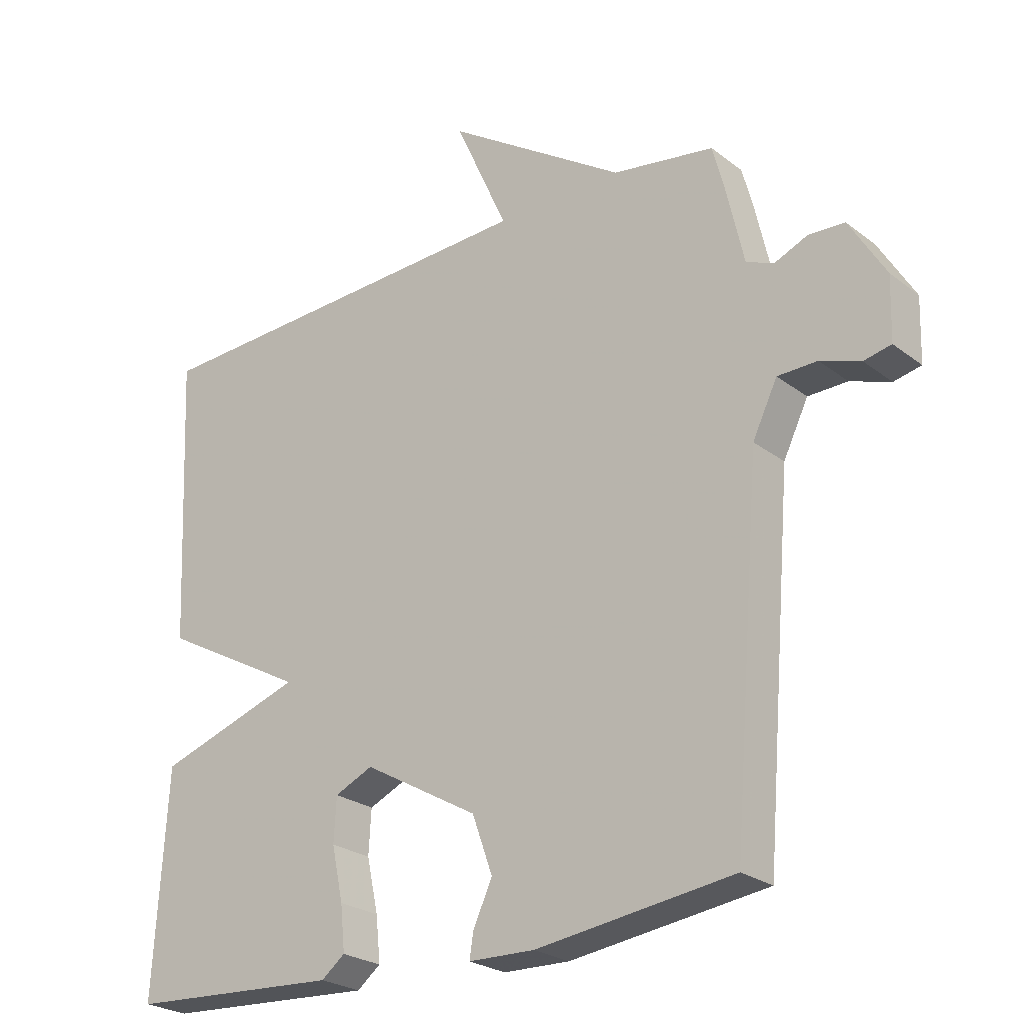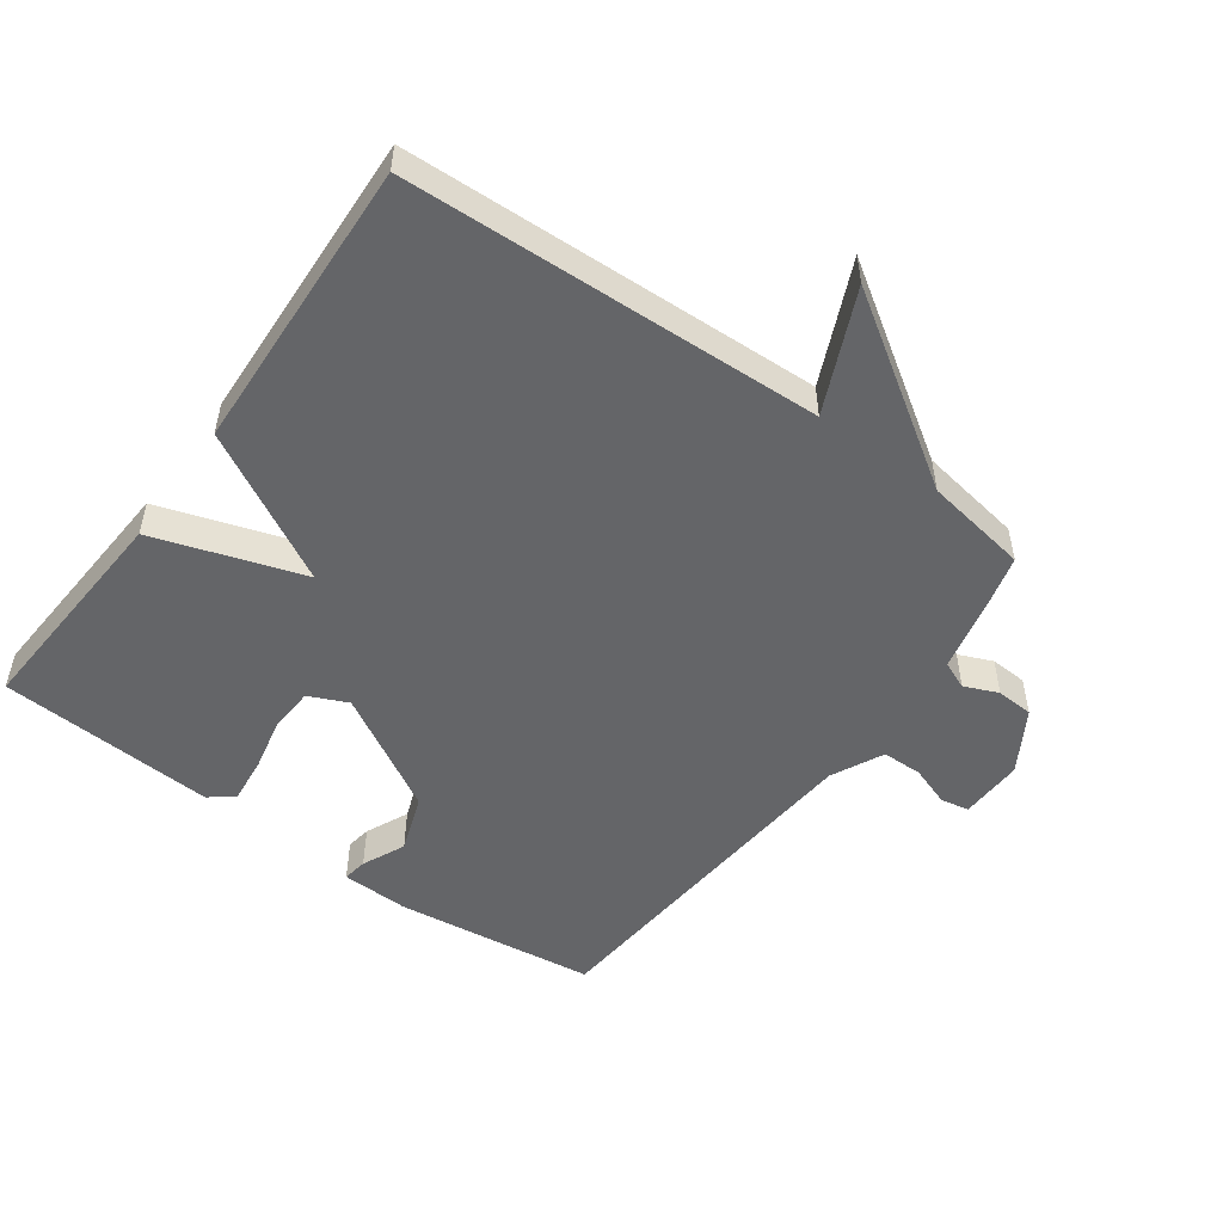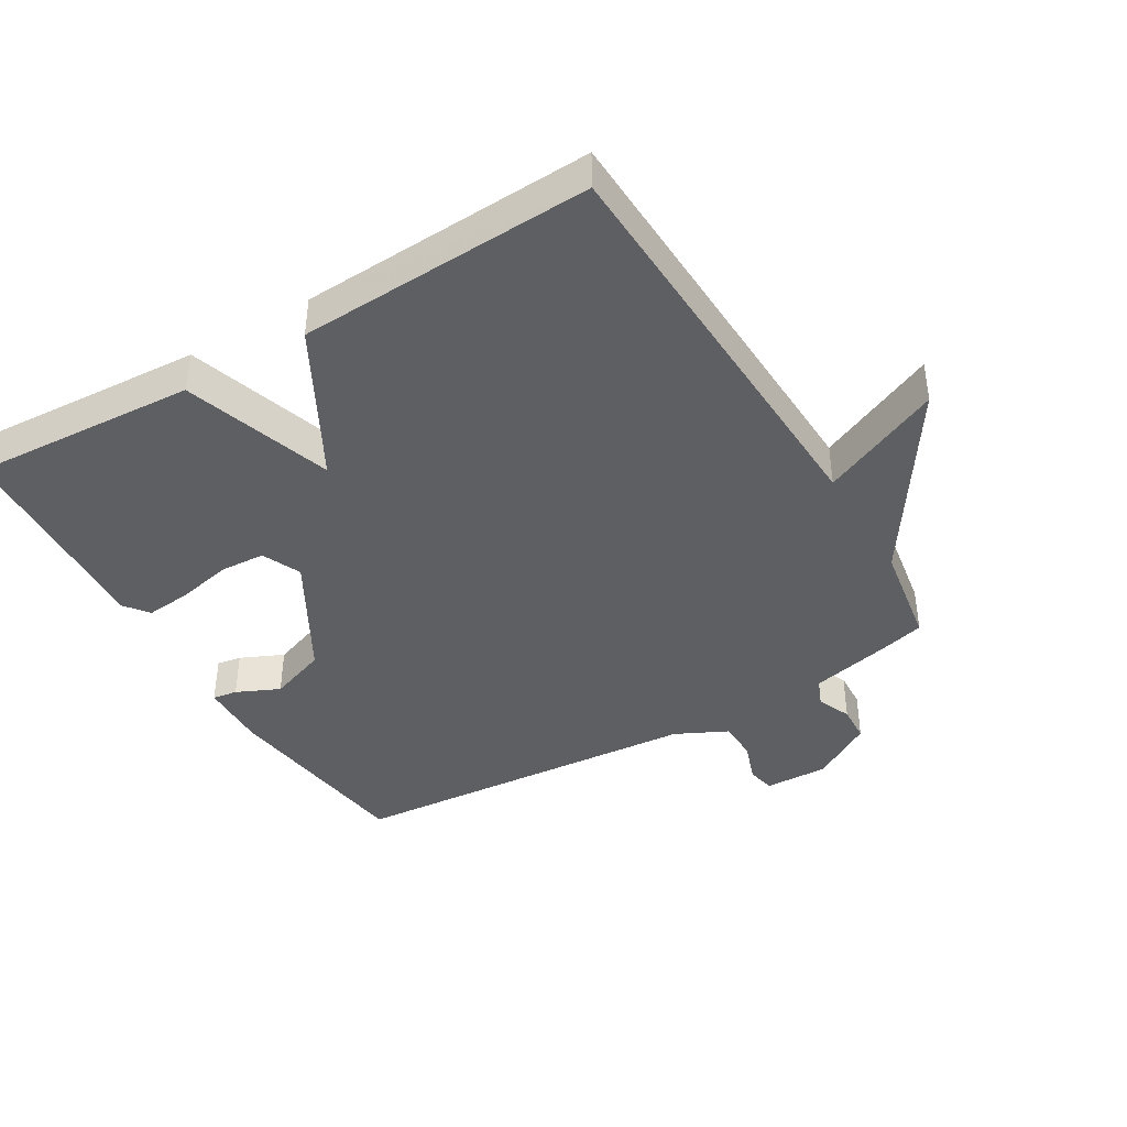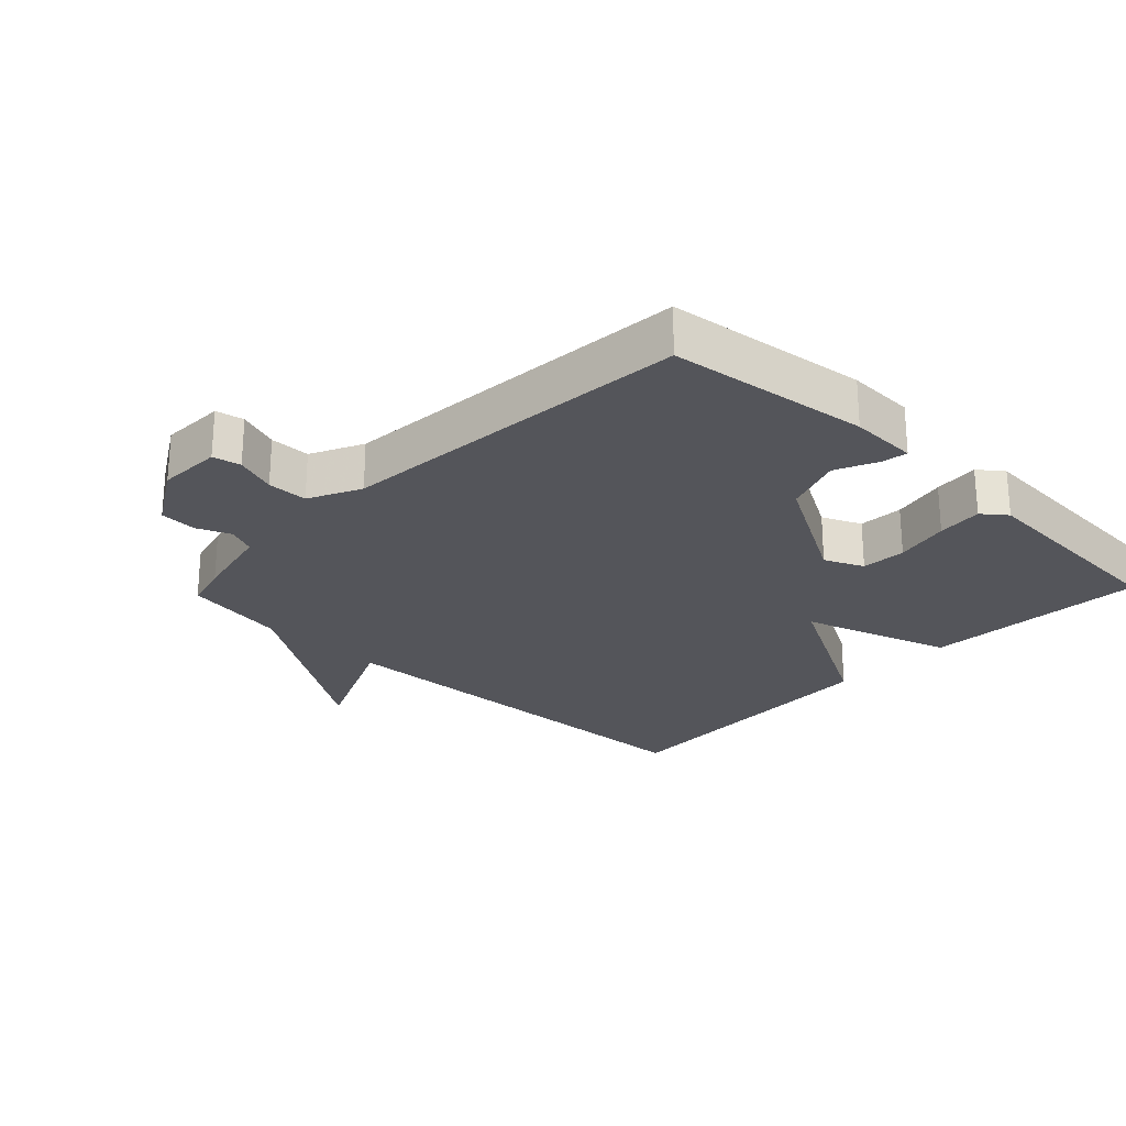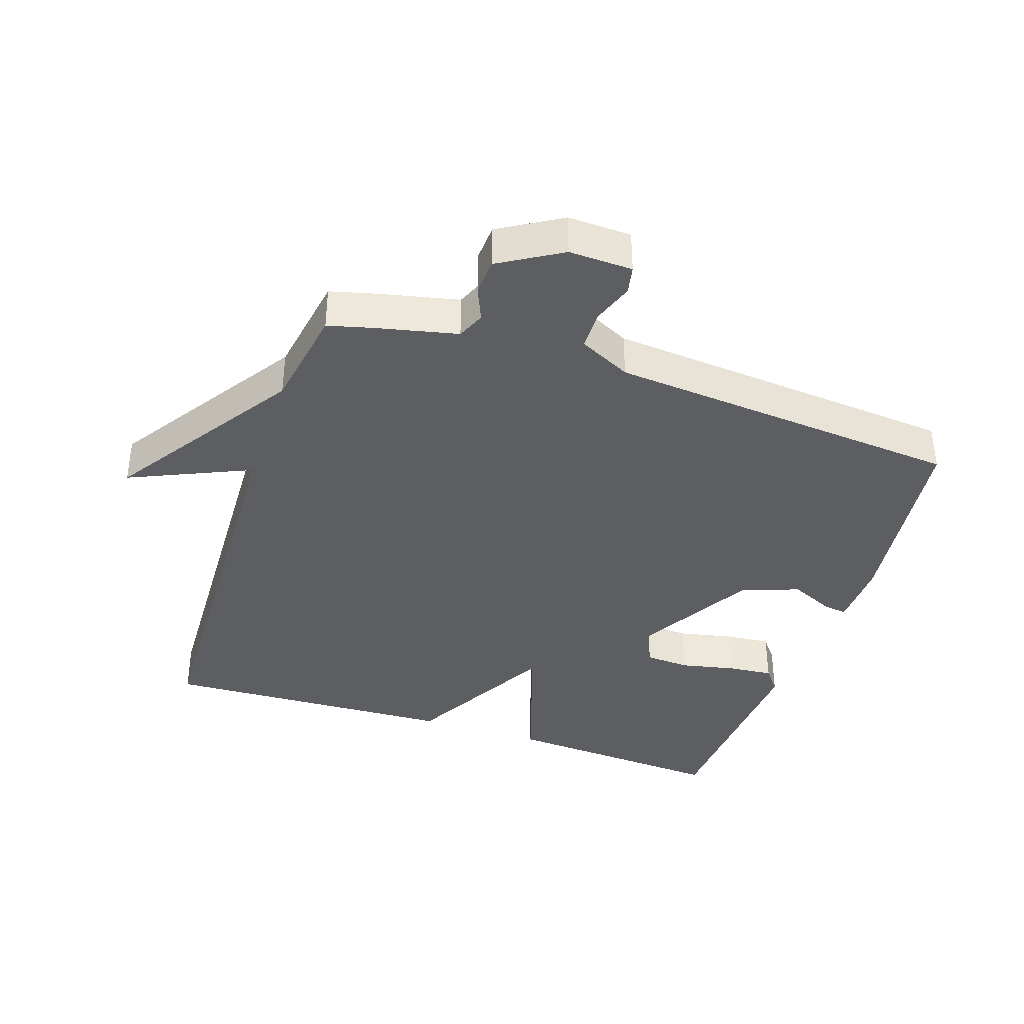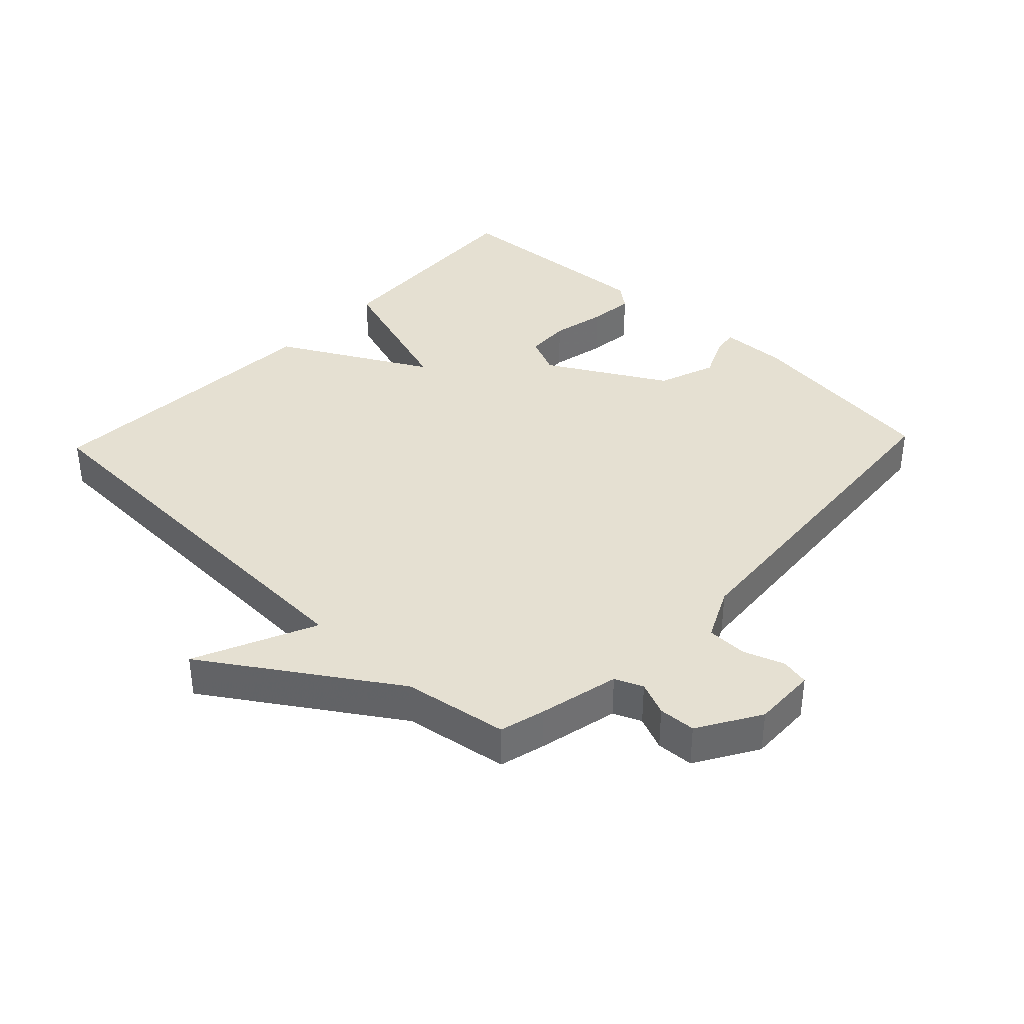
<metadata>
{"format":"obj","ext":"obj","renderer":"f3d","projection":"perspective","resolution":1024,"background":"white","views":[{"elev":-24.9,"azim":39.2,"up":"+Z"},{"elev":-51.5,"azim":-35.9,"up":"+Y"},{"elev":-41.4,"azim":-59.3,"up":"+Y"},{"elev":-25.0,"azim":136.2,"up":"+Y"},{"elev":-38.3,"azim":71.4,"up":"+Y"},{"elev":37.7,"azim":43.6,"up":"+Y"}]}
</metadata>
<code>
v -0.5 0.07 -0.5
v -0.479 0.07 -0.155
v -0.25 0.07 -0.08
v -0.479 0.07 0.045
v -0.5 0.07 0.5
v 0.14 0.07 0.526
v 0.057 0.07 0.712
v 0.34 0.07 0.526
v 0.5 0.07 0.5
v 0.518 0.07 0.431
v 0.546 0.07 0.307
v 0.589 0.07 0.289
v 0.641 0.07 0.311
v 0.698 0.07 0.308
v 0.755 0.07 0.213
v 0.752 0.07 0.115
v 0.709 0.07 0.106
v 0.646 0.07 0.128
v 0.584 0.07 0.127
v 0.545 0.07 0.047
v 0.5 0.07 -0.5
v 0.191 0.07 -0.54
v 0.087 0.07 -0.537
v 0.093 0.07 -0.499
v 0.123 0.07 -0.433
v 0.091 0.07 -0.344
v -0.09 0.07 -0.241
v -0.15 0.07 -0.268
v -0.154 0.07 -0.337
v -0.136 0.07 -0.421
v -0.129 0.07 -0.491
v -0.166 0.07 -0.52
v -0.5 0 -0.5
v -0.479 0 -0.155
v -0.25 0 -0.08
v -0.479 0 0.045
v -0.5 0 0.5
v 0.14 0 0.526
v 0.057 0 0.712
v 0.34 0 0.526
v 0.5 0 0.5
v 0.518 0 0.431
v 0.546 0 0.307
v 0.589 0 0.289
v 0.641 0 0.311
v 0.698 0 0.308
v 0.755 0 0.213
v 0.752 0 0.115
v 0.709 0 0.106
v 0.646 0 0.128
v 0.584 0 0.127
v 0.545 0 0.047
v 0.5 0 -0.5
v 0.191 0 -0.54
v 0.087 0 -0.537
v 0.093 0 -0.499
v 0.123 0 -0.433
v 0.091 0 -0.344
v -0.09 0 -0.241
v -0.15 0 -0.268
v -0.154 0 -0.337
v -0.136 0 -0.421
v -0.129 0 -0.491
v -0.166 0 -0.52
f 1 2 3
f 32 1 3
f 31 32 3
f 30 31 3
f 29 30 3
f 28 29 3
f 27 28 3
f 26 27 3
f 23 24 25
f 22 23 25
f 21 22 25
f 20 21 25
f 19 20 25 26
f 16 17 18
f 15 16 18
f 14 15 18
f 13 14 18
f 12 13 18
f 11 12 18 19
f 19 26 3
f 11 19 3
f 10 11 3
f 9 10 3
f 8 9 3
f 4 5 6
f 3 4 6
f 8 3 6
f 6 7 8
f 35 34 33
f 35 33 64
f 35 64 63
f 35 63 62
f 35 62 61
f 35 61 60
f 35 60 59
f 35 59 58
f 57 56 55
f 57 55 54
f 57 54 53
f 57 53 52
f 58 57 52 51
f 50 49 48
f 50 48 47
f 50 47 46
f 50 46 45
f 50 45 44
f 51 50 44 43
f 35 58 51
f 35 51 43
f 35 43 42
f 35 42 41
f 35 41 40
f 38 37 36
f 38 36 35
f 38 35 40
f 40 39 38
f 1 33 34 2
f 2 34 35 3
f 3 35 36 4
f 4 36 37 5
f 5 37 38 6
f 6 38 39 7
f 7 39 40 8
f 8 40 41 9
f 9 41 42 10
f 10 42 43 11
f 11 43 44 12
f 12 44 45 13
f 13 45 46 14
f 14 46 47 15
f 15 47 48 16
f 16 48 49 17
f 17 49 50 18
f 18 50 51 19
f 19 51 52 20
f 20 52 53 21
f 21 53 54 22
f 22 54 55 23
f 23 55 56 24
f 24 56 57 25
f 25 57 58 26
f 26 58 59 27
f 27 59 60 28
f 28 60 61 29
f 29 61 62 30
f 30 62 63 31
f 31 63 64 32
f 32 64 33 1

</code>
